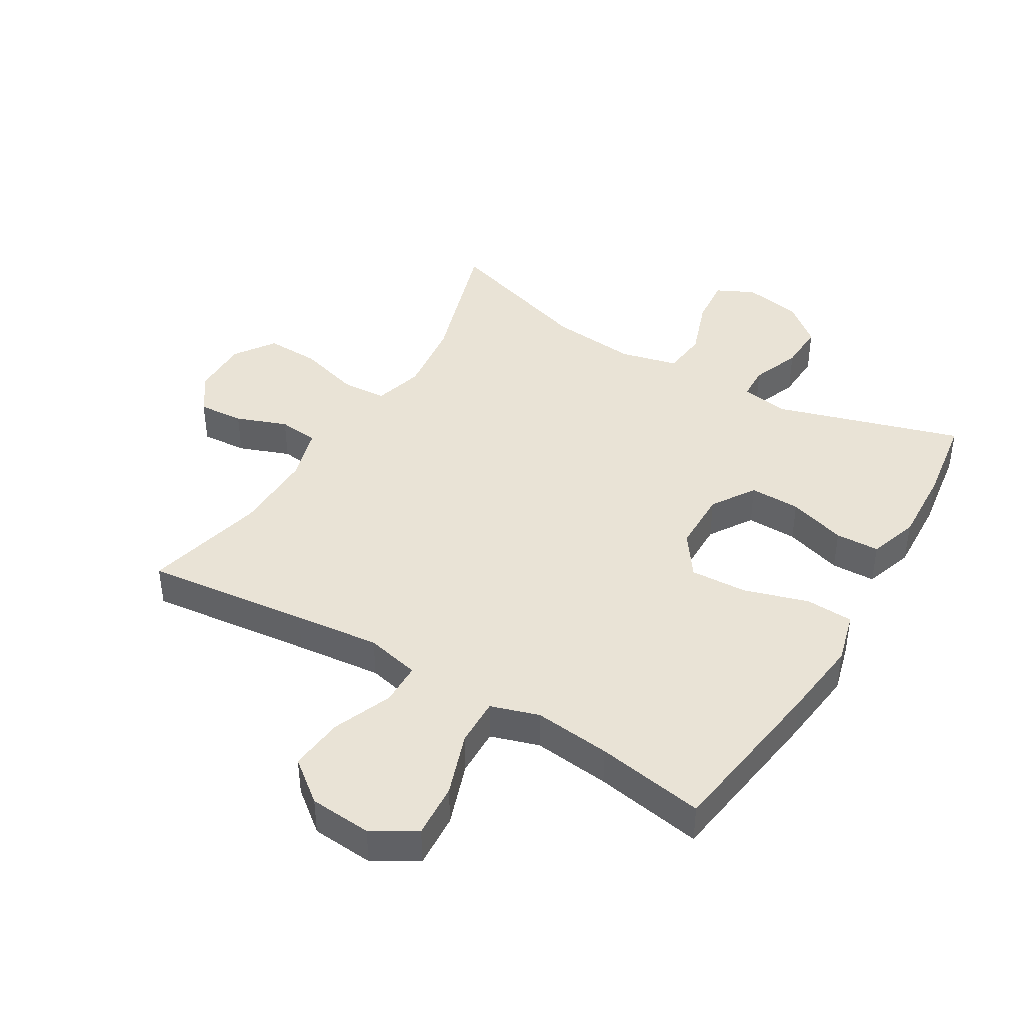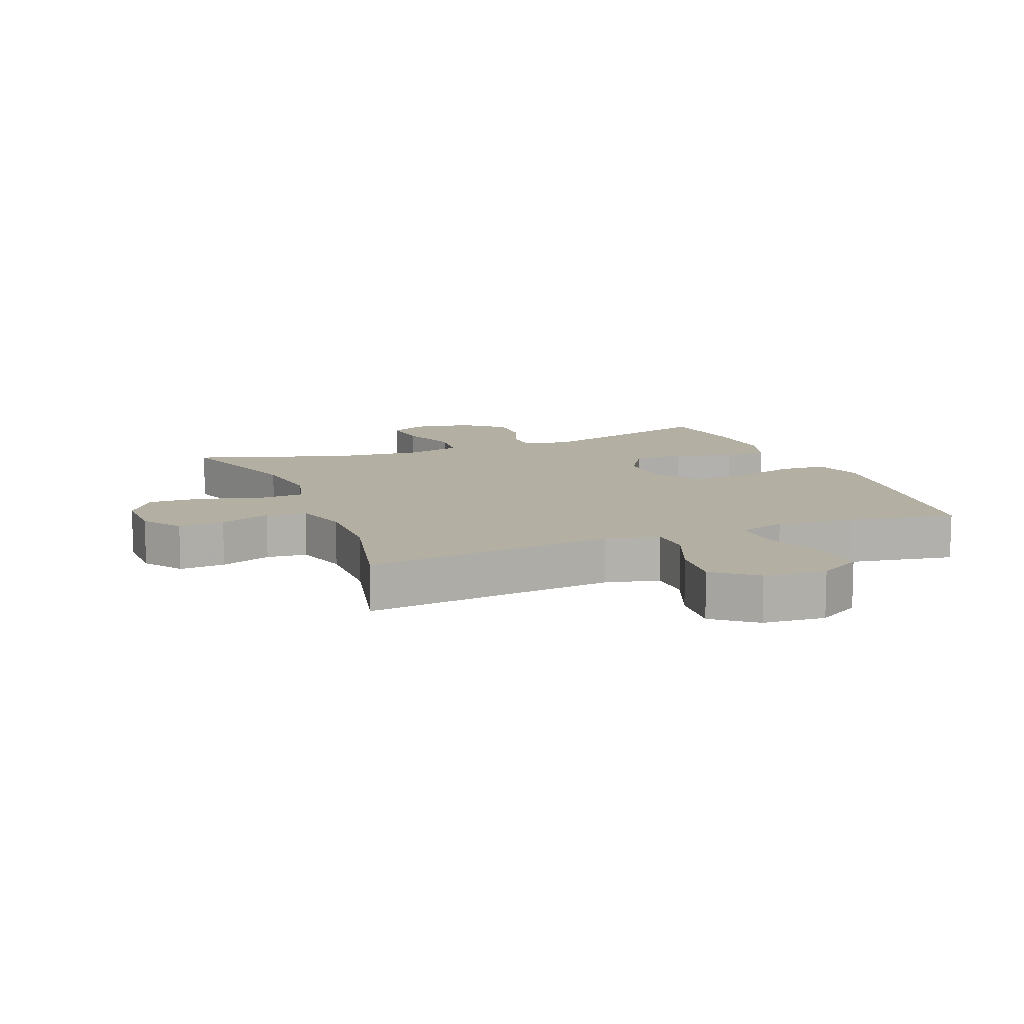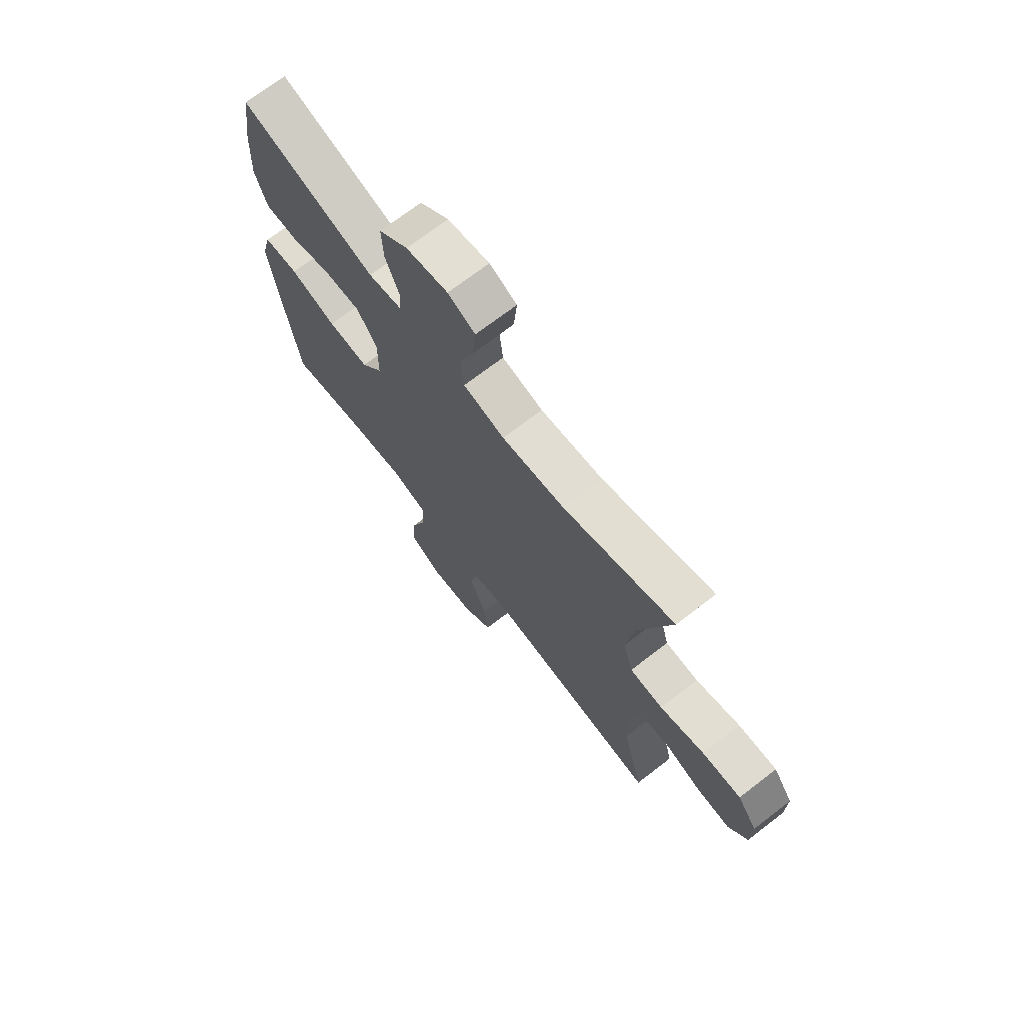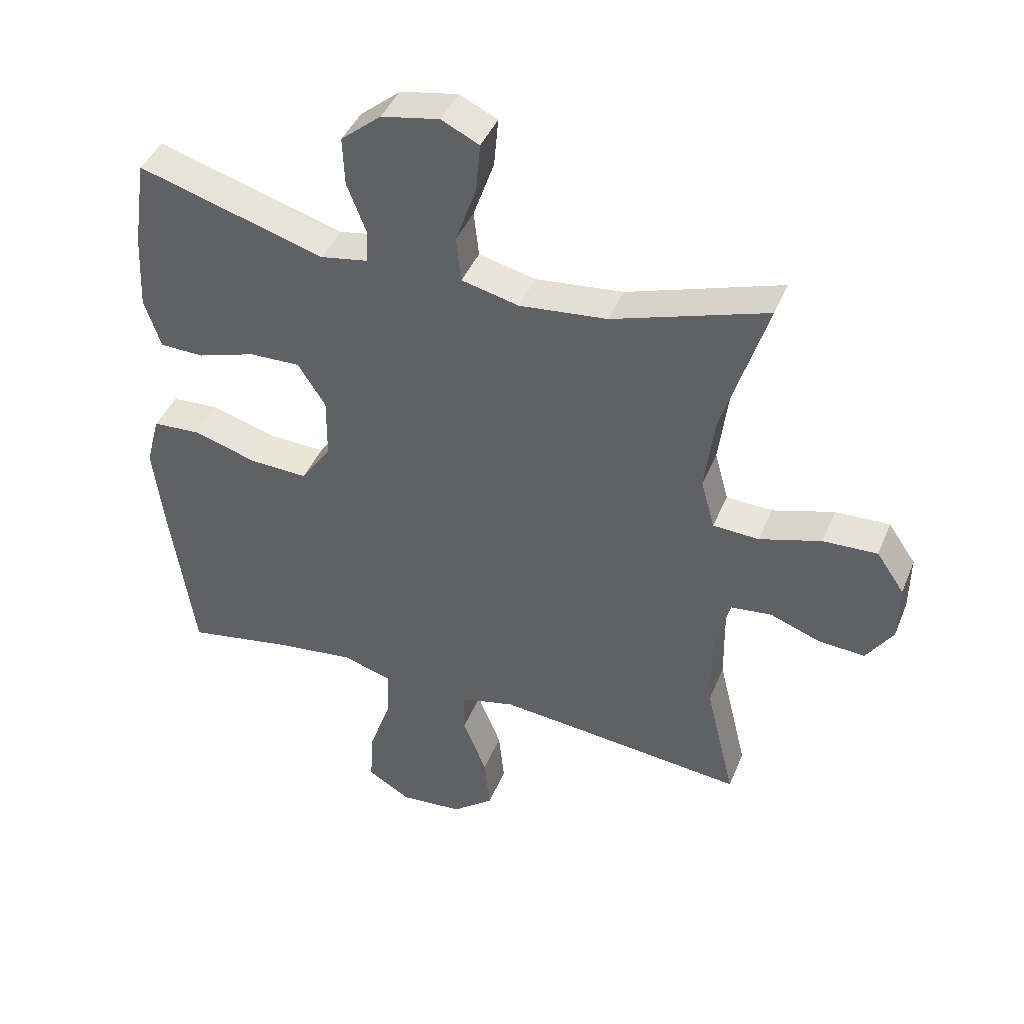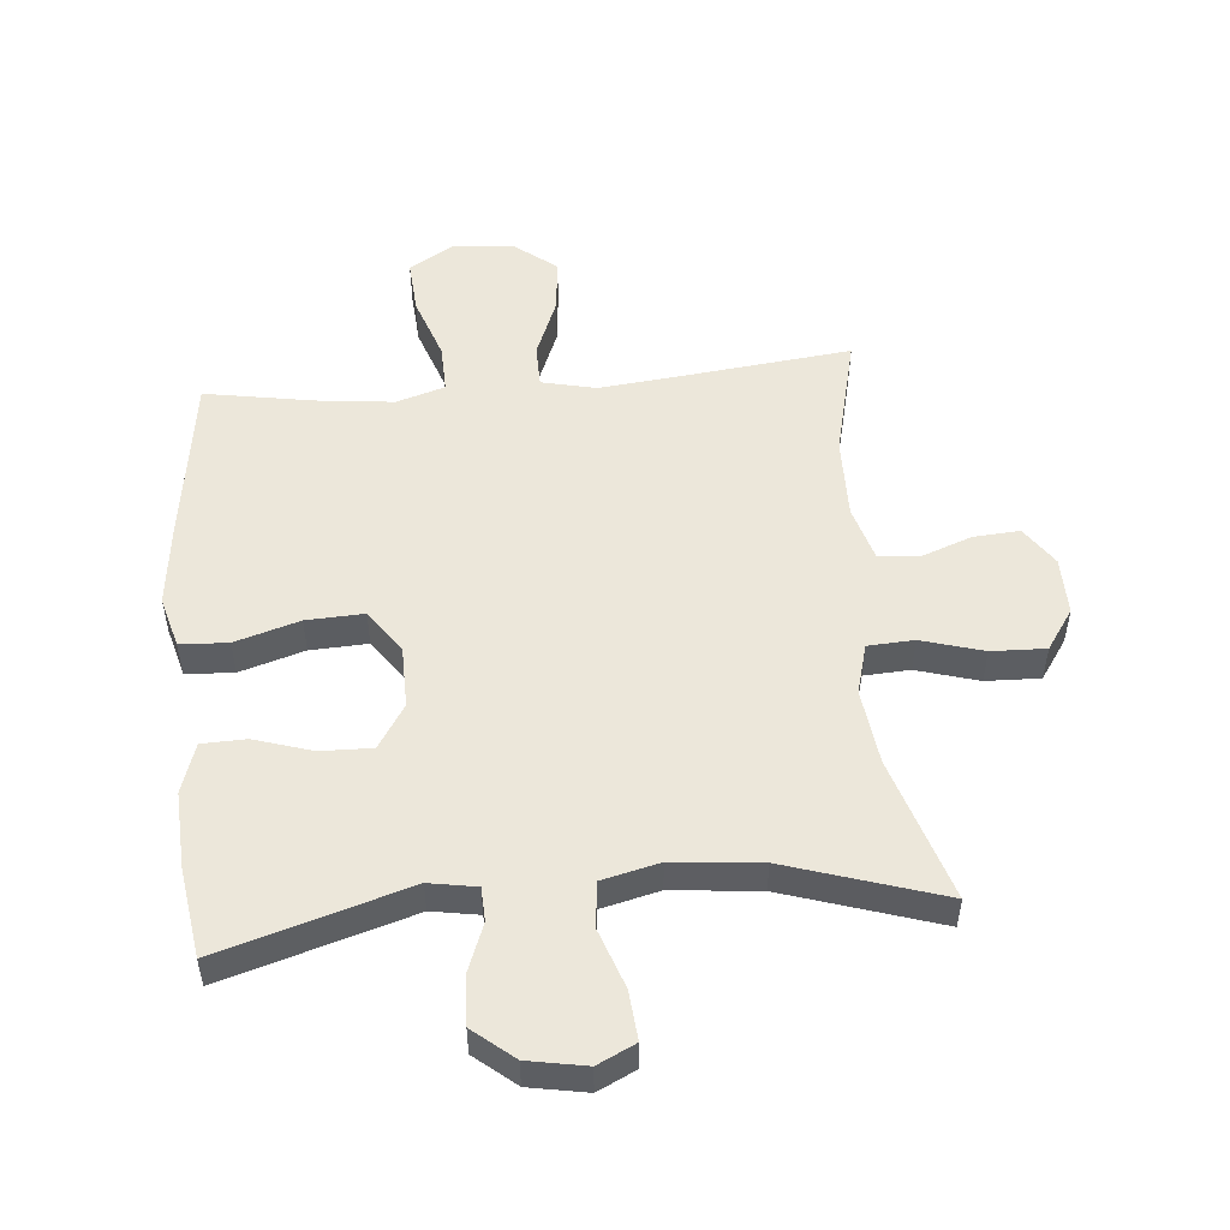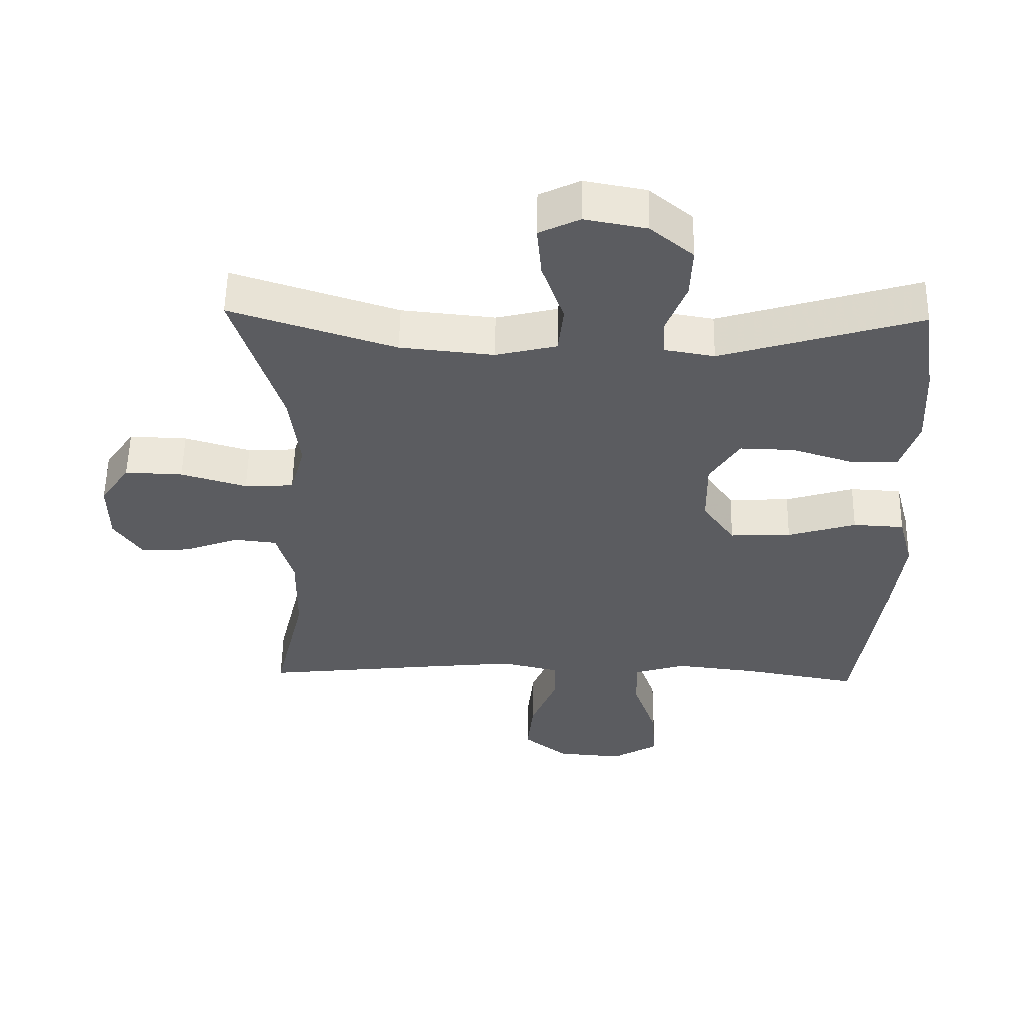
<metadata>
{"format":"obj","ext":"obj","renderer":"f3d","projection":"perspective","resolution":1024,"background":"white","views":[{"elev":42.1,"azim":-149.2,"up":"+Y"},{"elev":11.2,"azim":158.2,"up":"+Y"},{"elev":71.2,"azim":52.4,"up":"+Z"},{"elev":42.3,"azim":21.2,"up":"+Z"},{"elev":51.7,"azim":-5.2,"up":"+Y"},{"elev":55.2,"azim":-179.0,"up":"+Z"}]}
</metadata>
<code>
v 0.5 0.07 -0.5
v 0.238 0.07 -0.471
v 0.102 0.07 -0.457
v 0.016 0.07 -0.477
v 0.015 0.07 -0.545
v 0.053 0.07 -0.639
v 0.062 0.07 -0.726
v -0.004 0.07 -0.778
v -0.103 0.07 -0.786
v -0.172 0.07 -0.745
v -0.166 0.07 -0.658
v -0.131 0.07 -0.557
v -0.129 0.07 -0.48
v -0.206 0.07 -0.456
v -0.328 0.07 -0.47
v -0.5 0.07 -0.5
v -0.539 0.07 -0.227
v -0.554 0.07 -0.1
v -0.532 0.07 -0.018
v -0.456 0.07 -0.014
v -0.354 0.07 -0.045
v -0.263 0.07 -0.049
v -0.215 0.07 0.019
v -0.214 0.07 0.118
v -0.258 0.07 0.187
v -0.339 0.07 0.185
v -0.431 0.07 0.156
v -0.501 0.07 0.158
v -0.527 0.07 0.237
v -0.521 0.07 0.358
v -0.5 0.07 0.5
v -0.203 0.07 0.411
v -0.128 0.07 0.424
v -0.126 0.07 0.478
v -0.156 0.07 0.556
v -0.159 0.07 0.632
v -0.095 0.07 0.685
v -0.003 0.07 0.702
v 0.057 0.07 0.673
v 0.05 0.07 0.595
v 0.017 0.07 0.501
v 0.025 0.07 0.429
v 0.116 0.07 0.407
v 0.255 0.07 0.421
v 0.5 0.07 0.5
v 0.429 0.07 0.273
v 0.414 0.07 0.152
v 0.436 0.07 0.073
v 0.509 0.07 0.069
v 0.607 0.07 0.098
v 0.693 0.07 0.101
v 0.737 0.07 0.037
v 0.736 0.07 -0.055
v 0.694 0.07 -0.117
v 0.621 0.07 -0.112
v 0.54 0.07 -0.082
v 0.476 0.07 -0.089
v 0.451 0.07 -0.176
v 0.453 0.07 -0.306
v 0.5 0 -0.5
v 0.238 0 -0.471
v 0.102 0 -0.457
v 0.016 0 -0.477
v 0.015 0 -0.545
v 0.053 0 -0.639
v 0.062 0 -0.726
v -0.004 0 -0.778
v -0.103 0 -0.786
v -0.172 0 -0.745
v -0.166 0 -0.658
v -0.131 0 -0.557
v -0.129 0 -0.48
v -0.206 0 -0.456
v -0.328 0 -0.47
v -0.5 0 -0.5
v -0.539 0 -0.227
v -0.554 0 -0.1
v -0.532 0 -0.018
v -0.456 0 -0.014
v -0.354 0 -0.045
v -0.263 0 -0.049
v -0.215 0 0.019
v -0.214 0 0.118
v -0.258 0 0.187
v -0.339 0 0.185
v -0.431 0 0.156
v -0.501 0 0.158
v -0.527 0 0.237
v -0.521 0 0.358
v -0.5 0 0.5
v -0.203 0 0.411
v -0.128 0 0.424
v -0.126 0 0.478
v -0.156 0 0.556
v -0.159 0 0.632
v -0.095 0 0.685
v -0.003 0 0.702
v 0.057 0 0.673
v 0.05 0 0.595
v 0.017 0 0.501
v 0.025 0 0.429
v 0.116 0 0.407
v 0.255 0 0.421
v 0.5 0 0.5
v 0.429 0 0.273
v 0.414 0 0.152
v 0.436 0 0.073
v 0.509 0 0.069
v 0.607 0 0.098
v 0.693 0 0.101
v 0.737 0 0.037
v 0.736 0 -0.055
v 0.694 0 -0.117
v 0.621 0 -0.112
v 0.54 0 -0.082
v 0.476 0 -0.089
v 0.451 0 -0.176
v 0.453 0 -0.306
f 54 55 56
f 53 54 56
f 52 53 56
f 51 52 56
f 50 51 56
f 49 50 56
f 48 49 56 57
f 47 48 57 58
f 44 45 46
f 43 44 46 47
f 47 58 59
f 43 47 59
f 42 43 59
f 39 40 41
f 38 39 41
f 37 38 41
f 36 37 41
f 35 36 41
f 34 35 41
f 33 34 41 42
f 30 31 32
f 29 30 32
f 28 29 32
f 27 28 32
f 26 27 32
f 32 33 42
f 26 32 42
f 25 26 42
f 19 20 21
f 18 19 21
f 17 18 21
f 16 17 21
f 15 16 21
f 14 15 21 22
f 13 14 22 23
f 10 11 12
f 9 10 12
f 8 9 12
f 7 8 12
f 6 7 12
f 5 6 12
f 4 5 12 13
f 13 23 24
f 4 13 24
f 3 4 24
f 59 1 2
f 42 59 2
f 25 42 2
f 24 25 2
f 2 3 24
f 115 114 113
f 115 113 112
f 115 112 111
f 115 111 110
f 115 110 109
f 115 109 108
f 116 115 108 107
f 117 116 107 106
f 105 104 103
f 106 105 103 102
f 118 117 106
f 118 106 102
f 118 102 101
f 100 99 98
f 100 98 97
f 100 97 96
f 100 96 95
f 100 95 94
f 100 94 93
f 101 100 93 92
f 91 90 89
f 91 89 88
f 91 88 87
f 91 87 86
f 91 86 85
f 101 92 91
f 101 91 85
f 101 85 84
f 80 79 78
f 80 78 77
f 80 77 76
f 80 76 75
f 80 75 74
f 81 80 74 73
f 82 81 73 72
f 71 70 69
f 71 69 68
f 71 68 67
f 71 67 66
f 71 66 65
f 71 65 64
f 72 71 64 63
f 83 82 72
f 83 72 63
f 83 63 62
f 61 60 118
f 61 118 101
f 61 101 84
f 61 84 83
f 83 62 61
f 1 60 61 2
f 2 61 62 3
f 3 62 63 4
f 4 63 64 5
f 5 64 65 6
f 6 65 66 7
f 7 66 67 8
f 8 67 68 9
f 9 68 69 10
f 10 69 70 11
f 11 70 71 12
f 12 71 72 13
f 13 72 73 14
f 14 73 74 15
f 15 74 75 16
f 16 75 76 17
f 17 76 77 18
f 18 77 78 19
f 19 78 79 20
f 20 79 80 21
f 21 80 81 22
f 22 81 82 23
f 23 82 83 24
f 24 83 84 25
f 25 84 85 26
f 26 85 86 27
f 27 86 87 28
f 28 87 88 29
f 29 88 89 30
f 30 89 90 31
f 31 90 91 32
f 32 91 92 33
f 33 92 93 34
f 34 93 94 35
f 35 94 95 36
f 36 95 96 37
f 37 96 97 38
f 38 97 98 39
f 39 98 99 40
f 40 99 100 41
f 41 100 101 42
f 42 101 102 43
f 43 102 103 44
f 44 103 104 45
f 45 104 105 46
f 46 105 106 47
f 47 106 107 48
f 48 107 108 49
f 49 108 109 50
f 50 109 110 51
f 51 110 111 52
f 52 111 112 53
f 53 112 113 54
f 54 113 114 55
f 55 114 115 56
f 56 115 116 57
f 57 116 117 58
f 58 117 118 59
f 59 118 60 1

</code>
